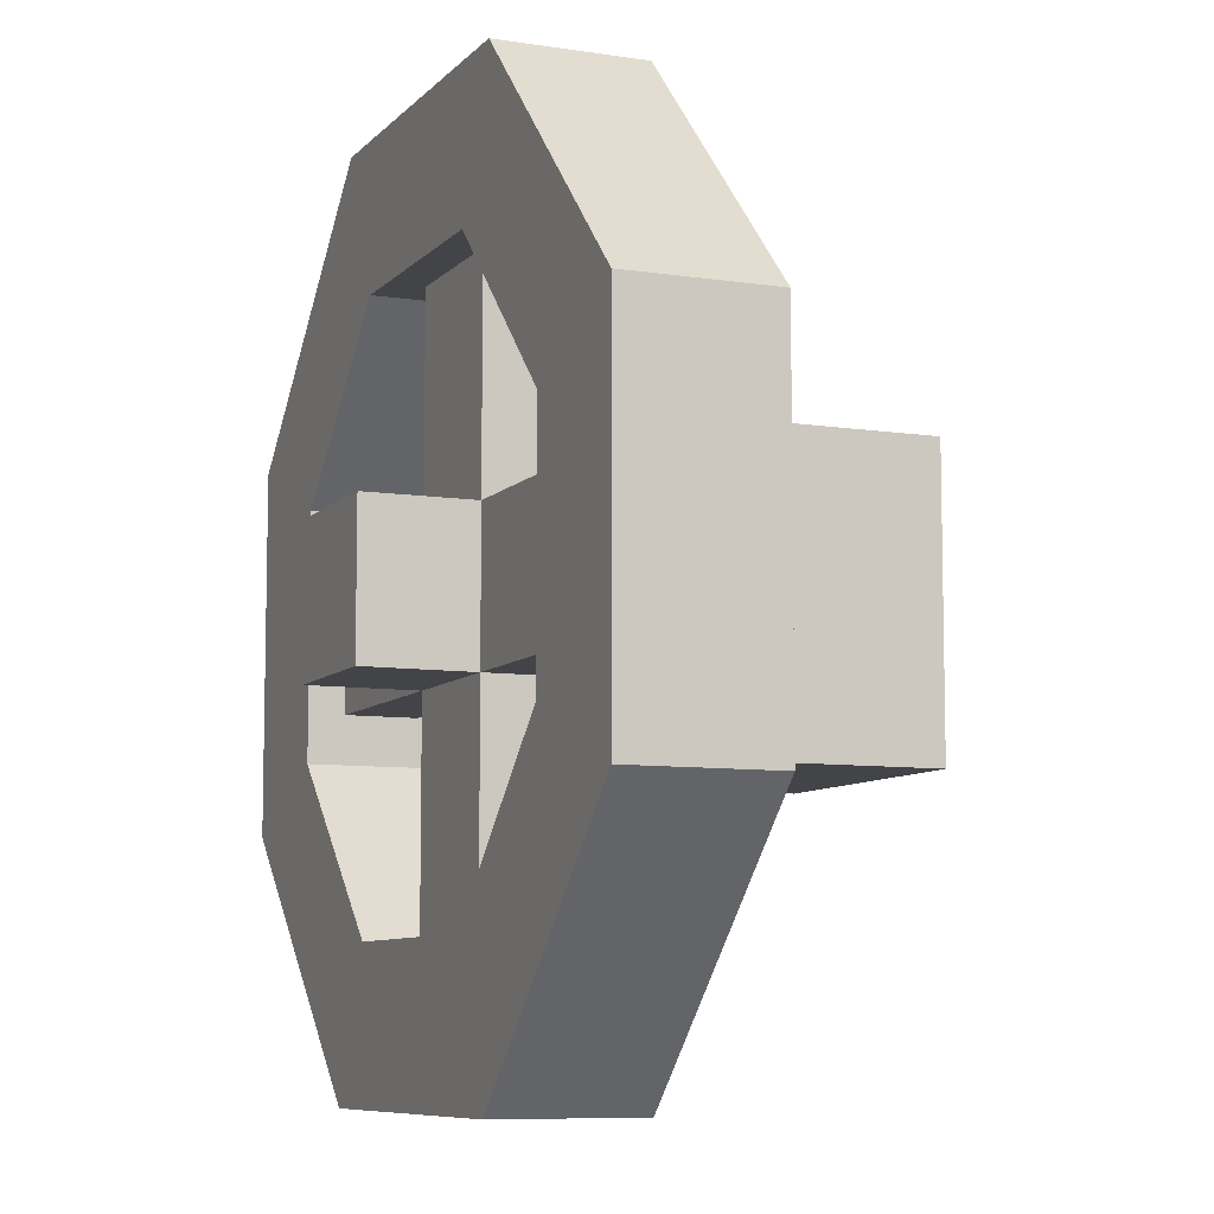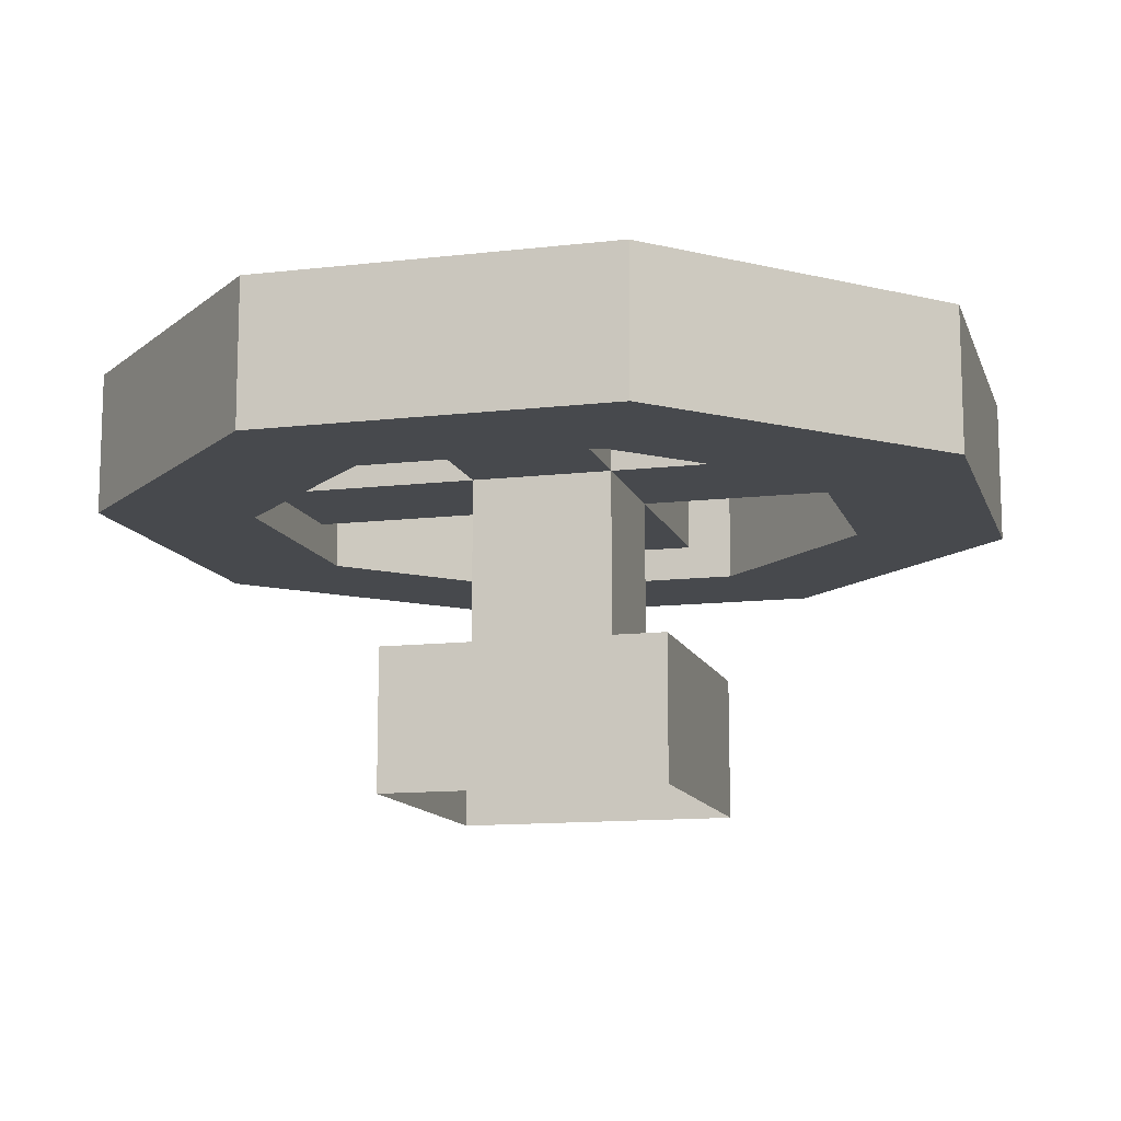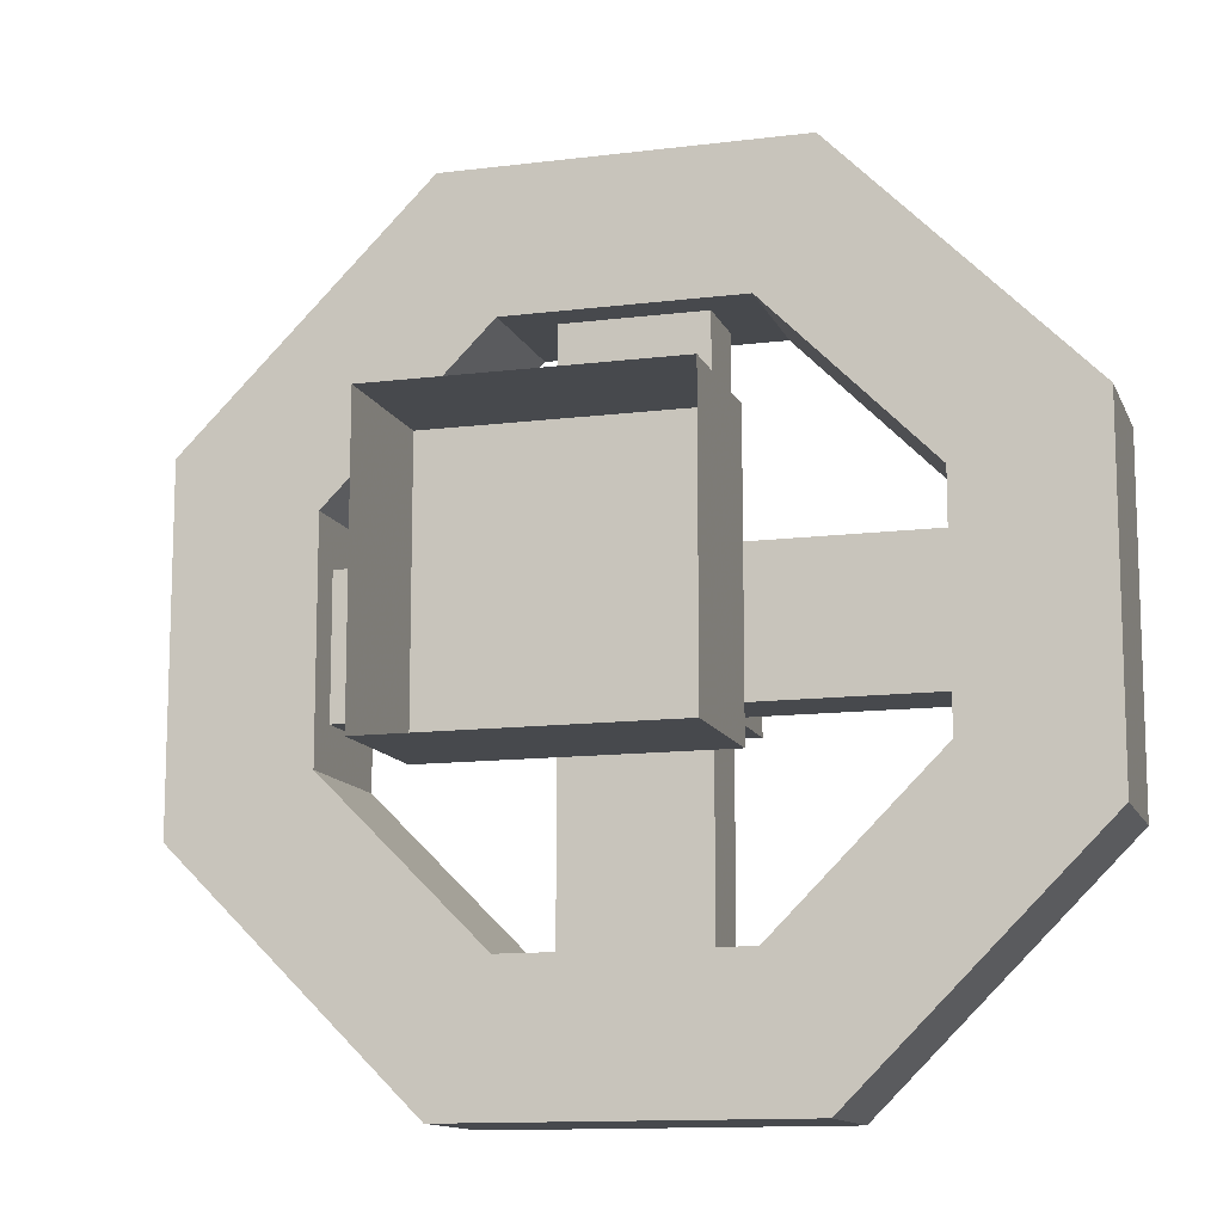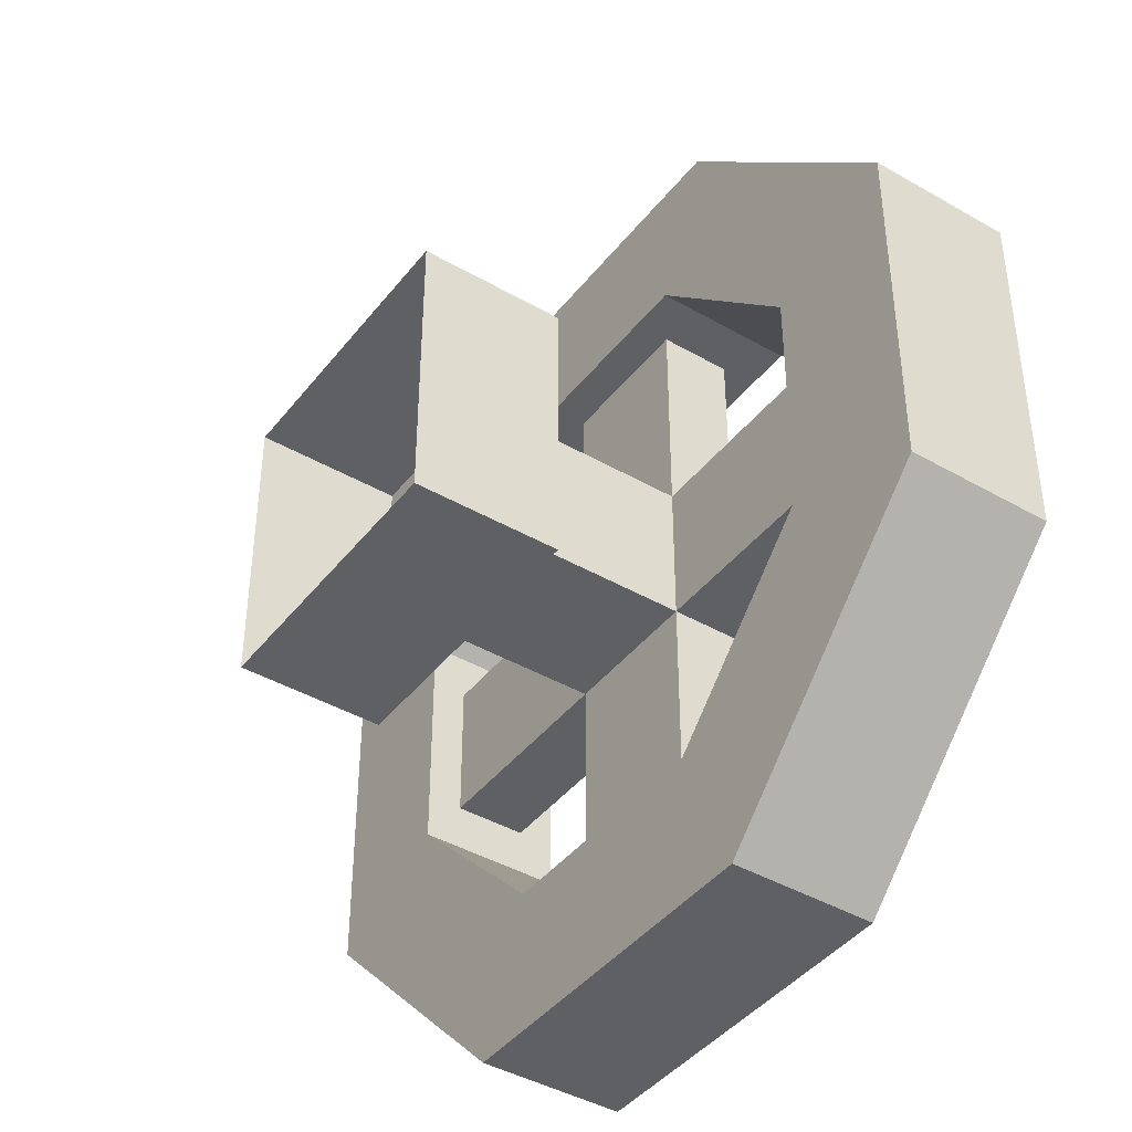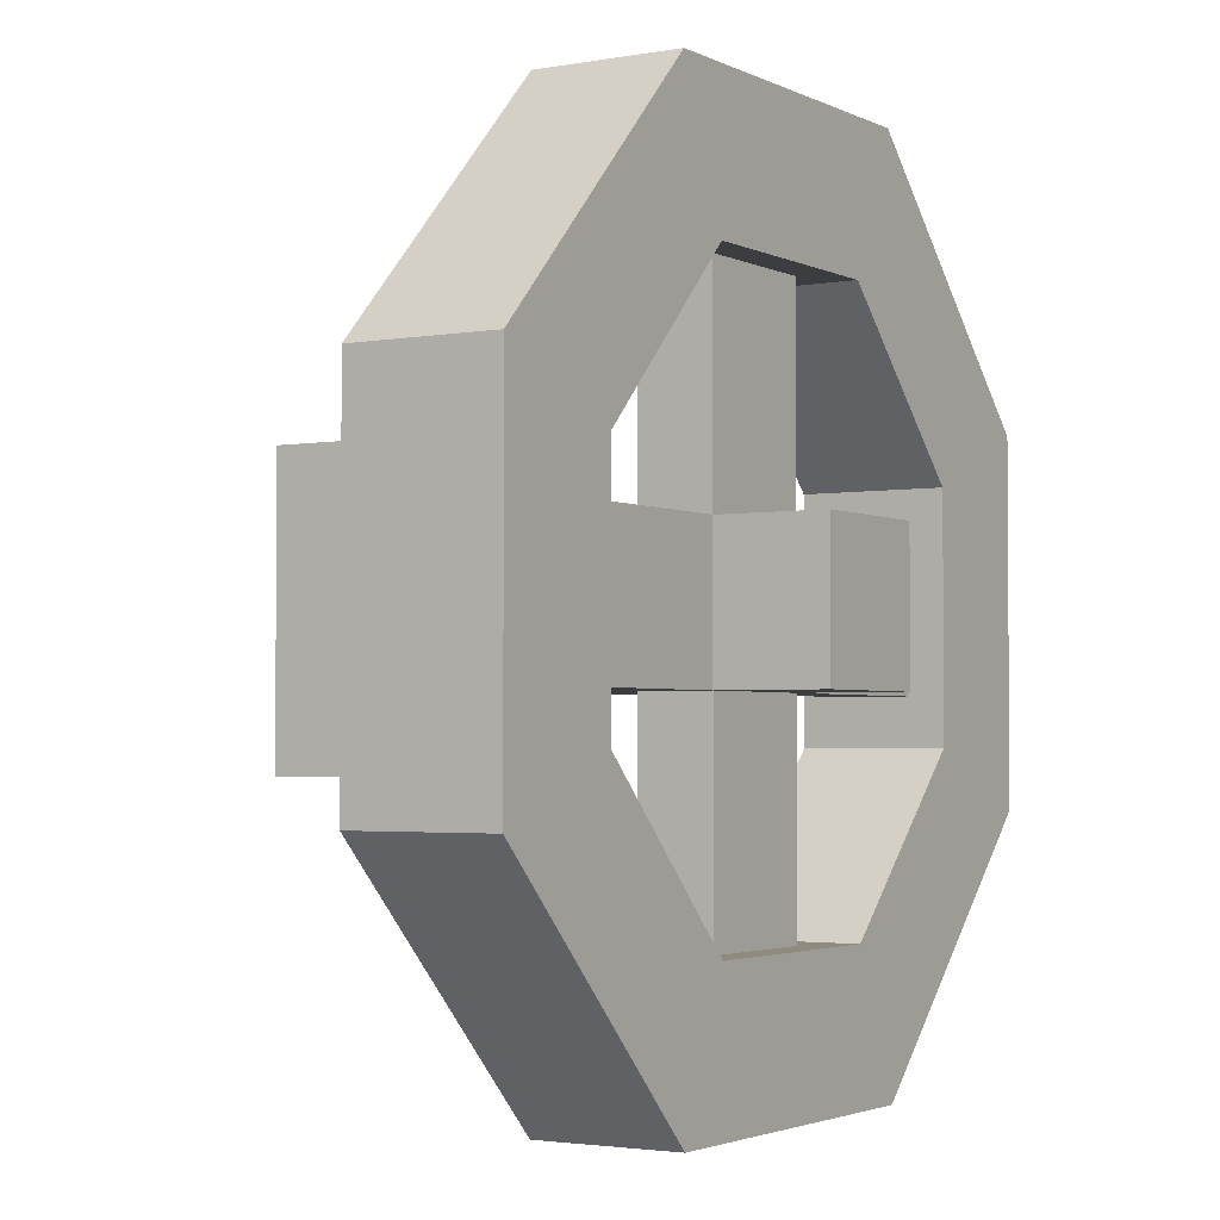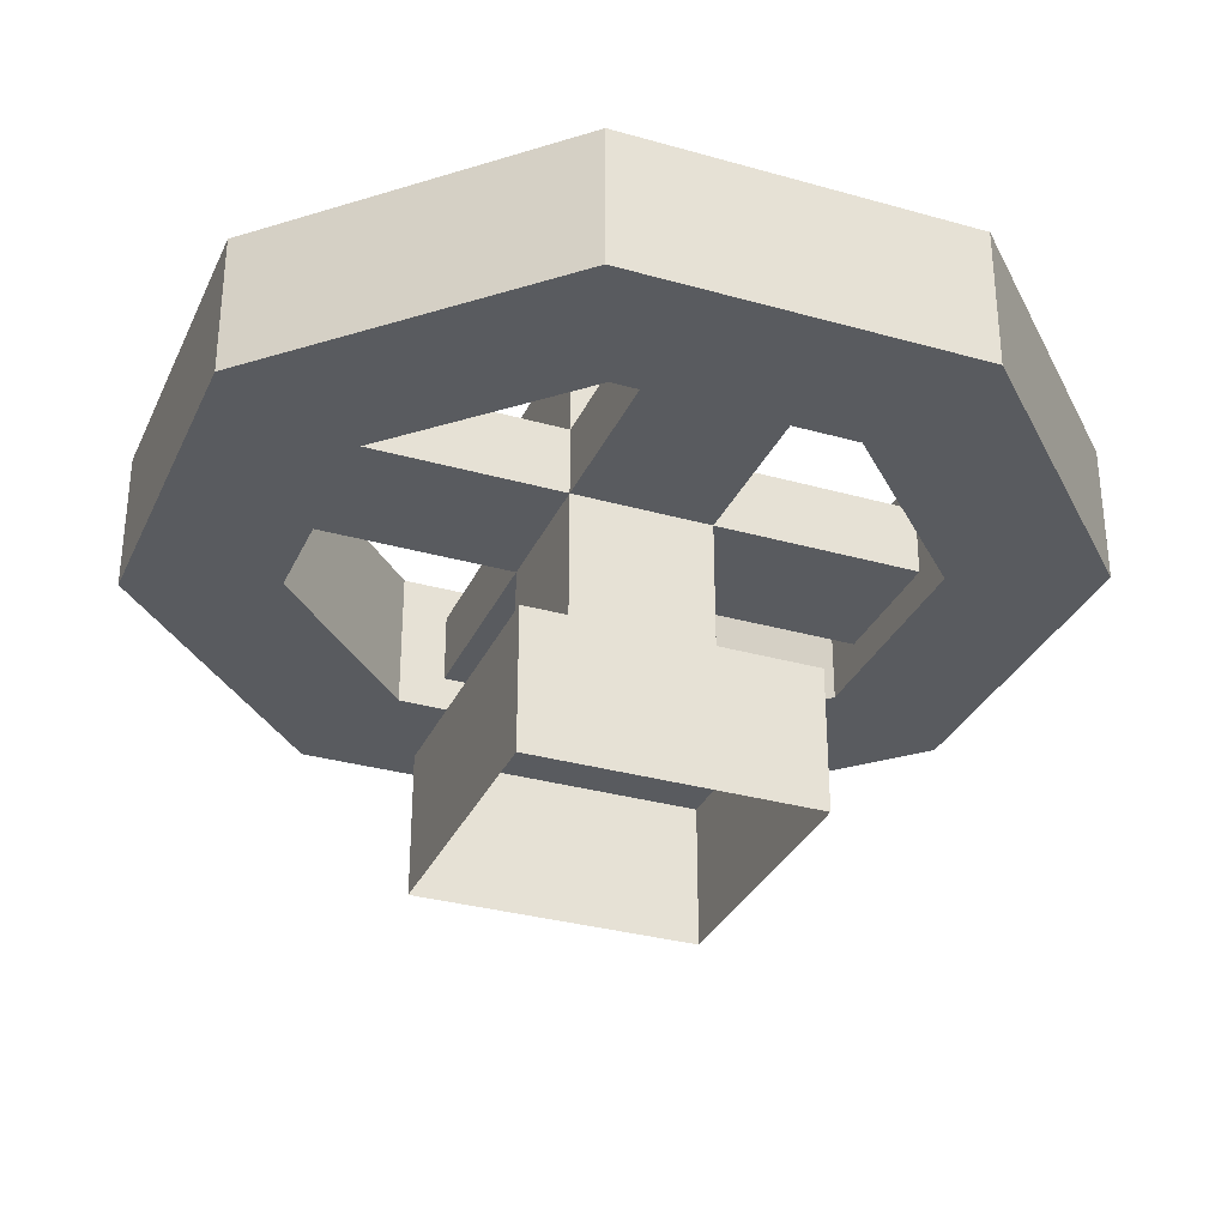
<metadata>
{"format":"obj","ext":"obj","renderer":"f3d","projection":"perspective","resolution":1024,"background":"white","views":[{"elev":-8.2,"azim":67.0,"up":"+Y"},{"elev":-12.4,"azim":-164.7,"up":"+Z"},{"elev":-12.3,"azim":-163.5,"up":"+Y"},{"elev":-42.1,"azim":-124.7,"up":"+Y"},{"elev":-2.6,"azim":-58.1,"up":"+Y"},{"elev":-32.0,"azim":-21.7,"up":"+Z"}]}
</metadata>
<code>
v  4 9 -5
v  2 7 -5
v  4 7 -5
v  2 9 -5
v  2 9 -6
v  2 7 -6
v  4 9 -6
v  4 7 -6
g Wheel_Back
f 1 2 3
f 2 1 4
f 5 2 4
f 2 5 6
f 1 5 4
f 5 1 7
f 8 1 3
f 1 8 7
f 8 2 6
f 2 8 3
v  5 8.828 -4
v  5 8.828 -3
v  3.828 10 -3
v  3.828 10 -4
v  5 7.172 -4
v  5 7.172 -3
v  2.172 10 -3
v  2.172 10 -4
v  1.757 5 -3
v  4.243 5 -3
v  6 6.757 -3
v  1.757 11 -3
v  4.243 11 -3
v  6 9.243 -3
v  3.828 6 -3
v  2.172 6 -3
v  0 9.243 -3
v  1 8.828 -3
v  1 7.172 -3
v  0 6.757 -3
v  1 7.172 -4
v  1 8.828 -4
v  2.172 6 -4
v  3.828 6 -4
v  4.243 5 -4
v  1.757 5 -4
v  0 6.757 -4
v  0 9.243 -4
v  1.757 11 -4
v  4.243 11 -4
v  6 9.243 -4
v  6 6.757 -4
v  2.5 10 -3.75
v  3.5 10 -3.75
v  3.5 6 -3.75
v  2.5 6 -3.75
v  2.5 10 -3.25
v  2.5 6 -3.25
v  3.5 10 -3.25
v  3.5 6 -3.25
v  5 8.5 -3.75
v  5 7.5 -3.75
v  1 7.5 -3.75
v  1 8.5 -3.75
v  5 8.5 -3.25
v  1 8.5 -3.25
v  5 7.5 -3.25
v  1 7.5 -3.25
v  2.5 8.5 -5
v  2.5 7.5 -5
v  2.5 7.5 -2.5
v  2.5 8.5 -2.5
v  3.5 8.5 -2.5
v  3.5 8.5 -5
v  3.5 7.5 -5
v  3.5 7.5 -2.5
g Wheel
f 9 10 11
f 11 12 9
f 9 13 14
f 14 10 9
f 12 11 15
f 15 16 12
f 17 18 19
f 20 15 11
f 21 20 11
f 22 21 11
f 22 11 10
f 22 10 14
f 19 22 14
f 19 14 23
f 17 19 23
f 17 23 24
f 15 20 25
f 26 15 25
f 27 26 25
f 27 25 28
f 24 27 28
f 17 24 28
f 29 30 26
f 26 27 29
f 24 31 29
f 29 27 24
f 23 32 31
f 31 24 23
f 16 15 26
f 26 30 16
f 14 13 32
f 32 23 14
f 33 18 17
f 17 34 33
f 34 17 28
f 28 35 34
f 36 35 28
f 28 25 36
f 20 37 36
f 36 25 20
f 21 38 37
f 37 20 21
f 22 39 38
f 38 21 22
f 40 39 22
f 22 19 40
f 40 19 18
f 18 33 40
f 37 38 12
f 37 12 16
f 36 37 16
f 36 16 30
f 36 30 29
f 35 36 29
f 35 29 31
f 34 35 31
f 34 31 32
f 12 38 39
f 9 12 39
f 13 9 39
f 13 39 40
f 32 13 40
f 34 32 40
f 34 40 33
f 41 42 43
f 43 44 41
f 45 41 44
f 44 46 45
f 43 42 47
f 47 48 43
f 48 47 45
f 45 46 48
f 49 50 51
f 51 52 49
f 53 49 52
f 52 54 53
f 51 50 55
f 55 56 51
f 56 55 53
f 53 54 56
f 57 58 59
f 59 60 57
f 61 62 57
f 57 60 61
f 63 64 59
f 59 58 63
f 63 62 61
f 61 64 63
f 61 60 59
f 59 64 61

</code>
